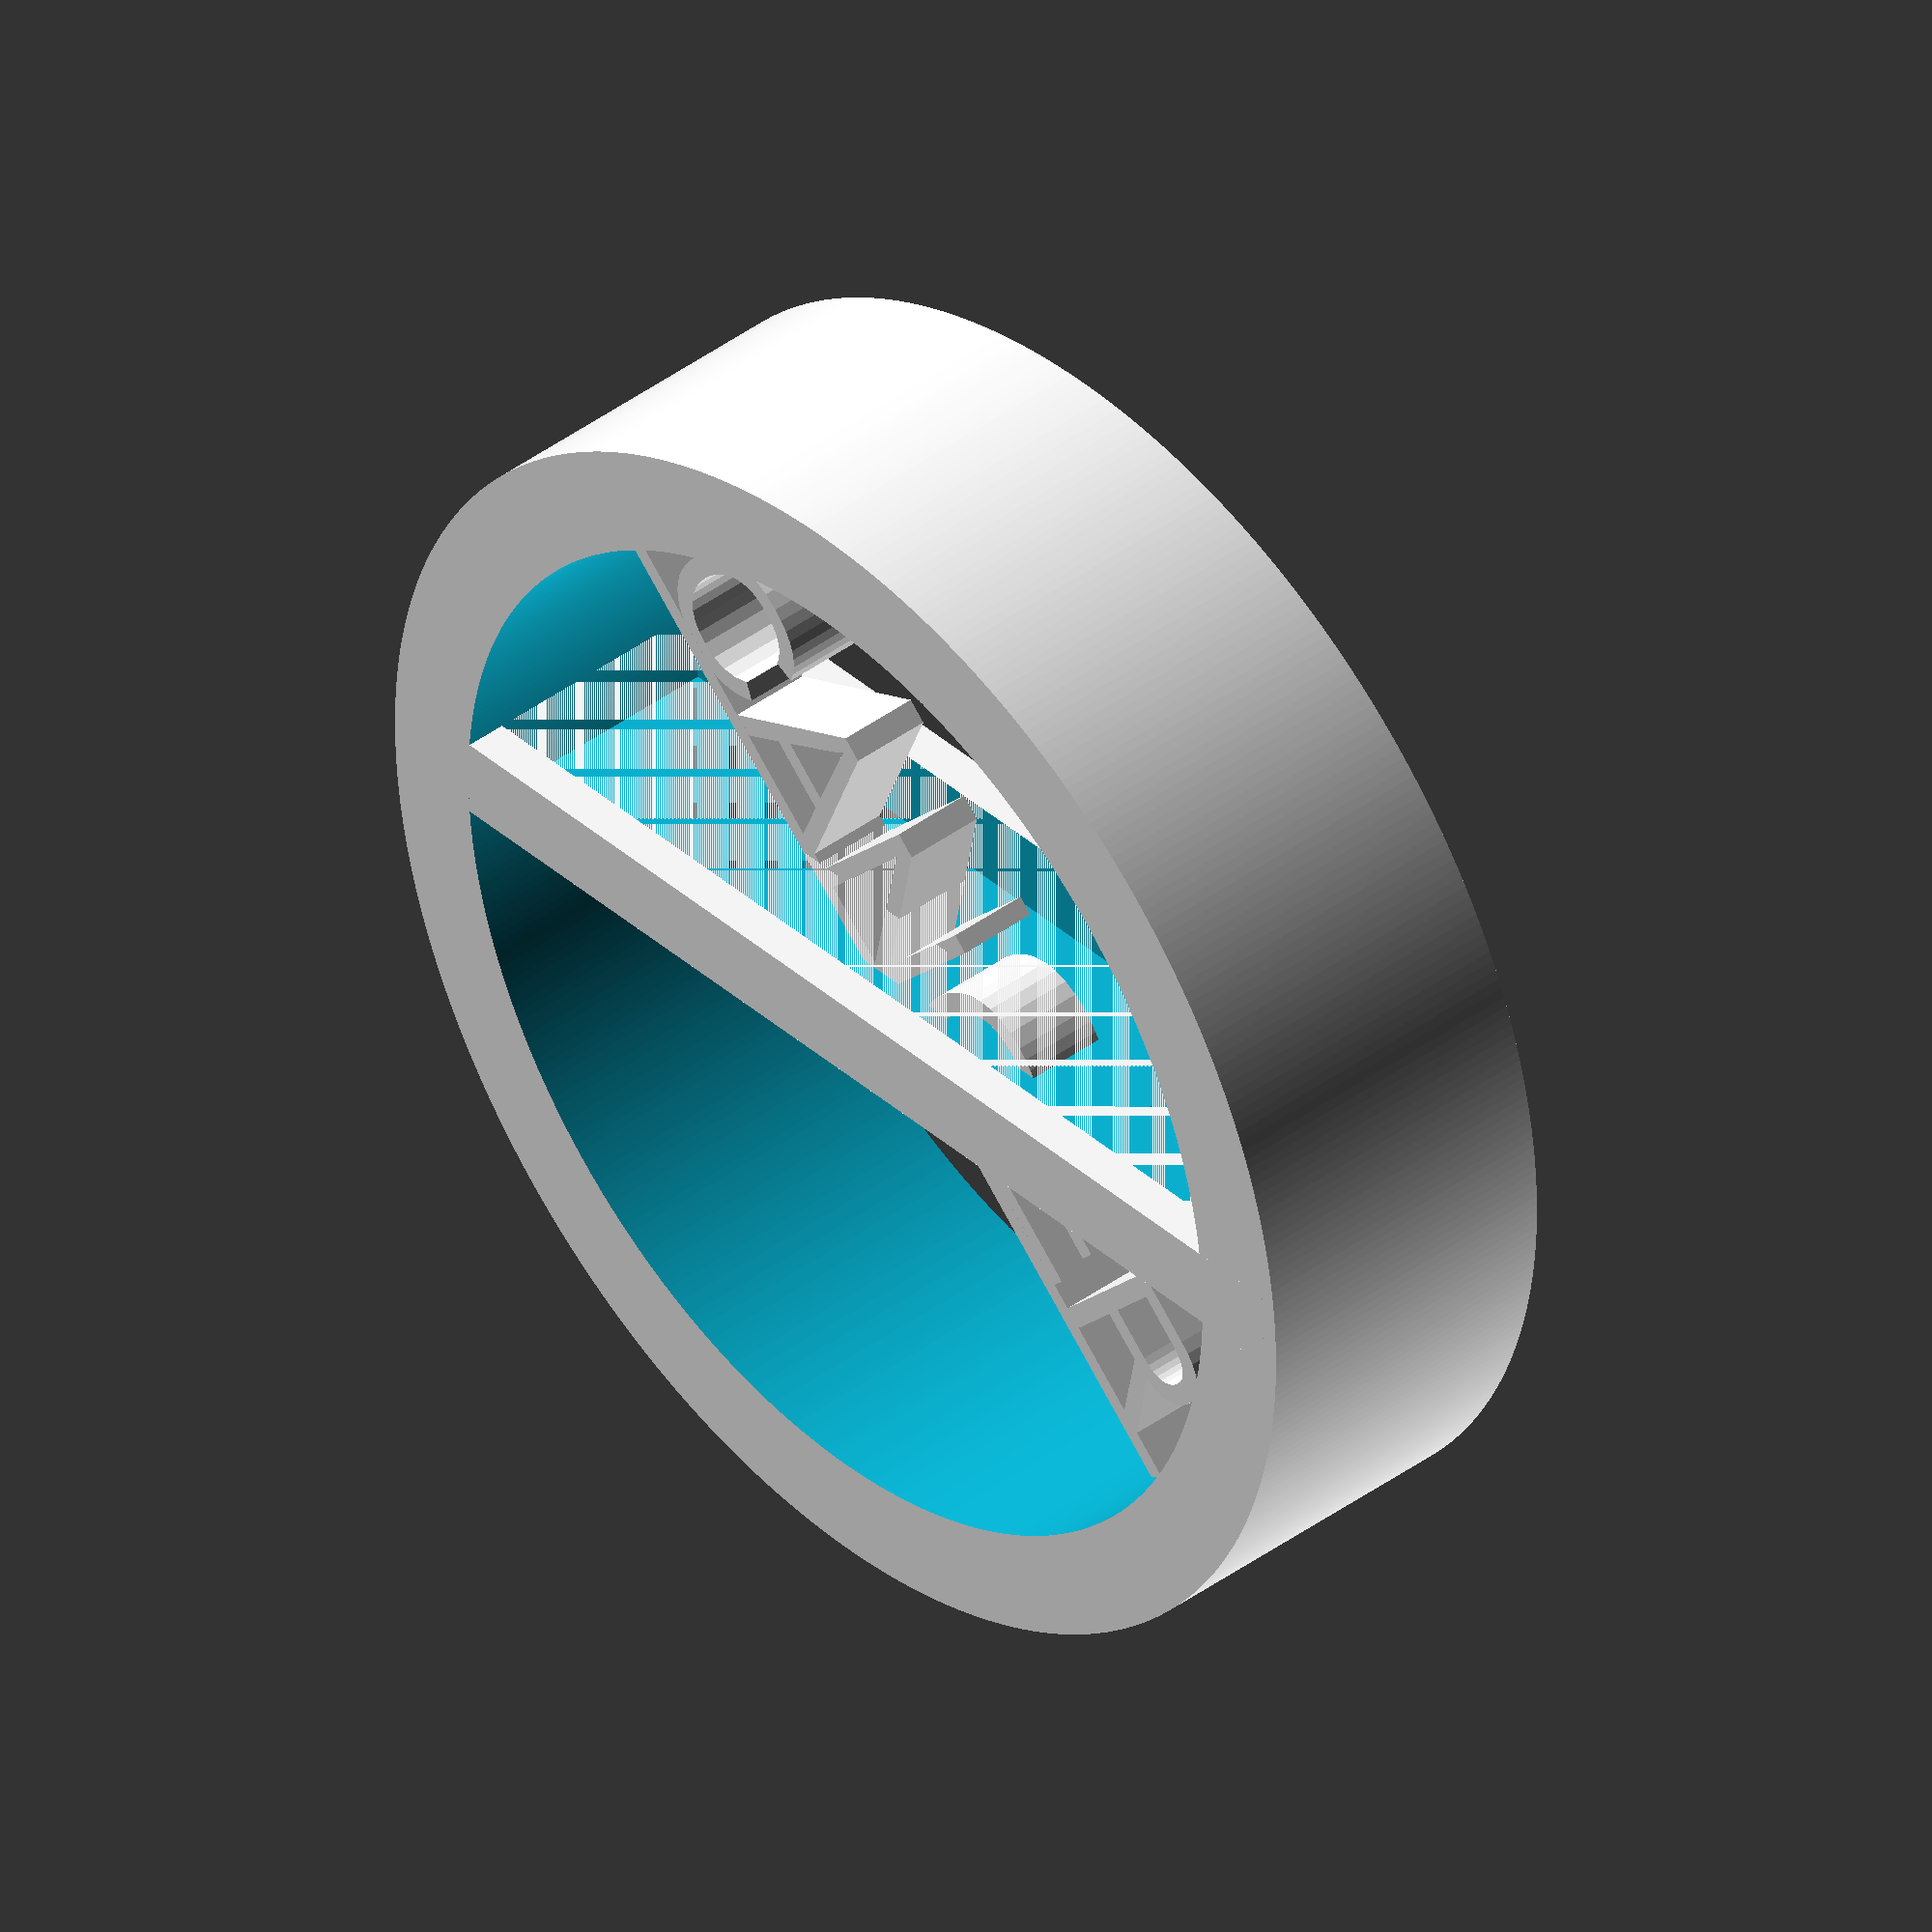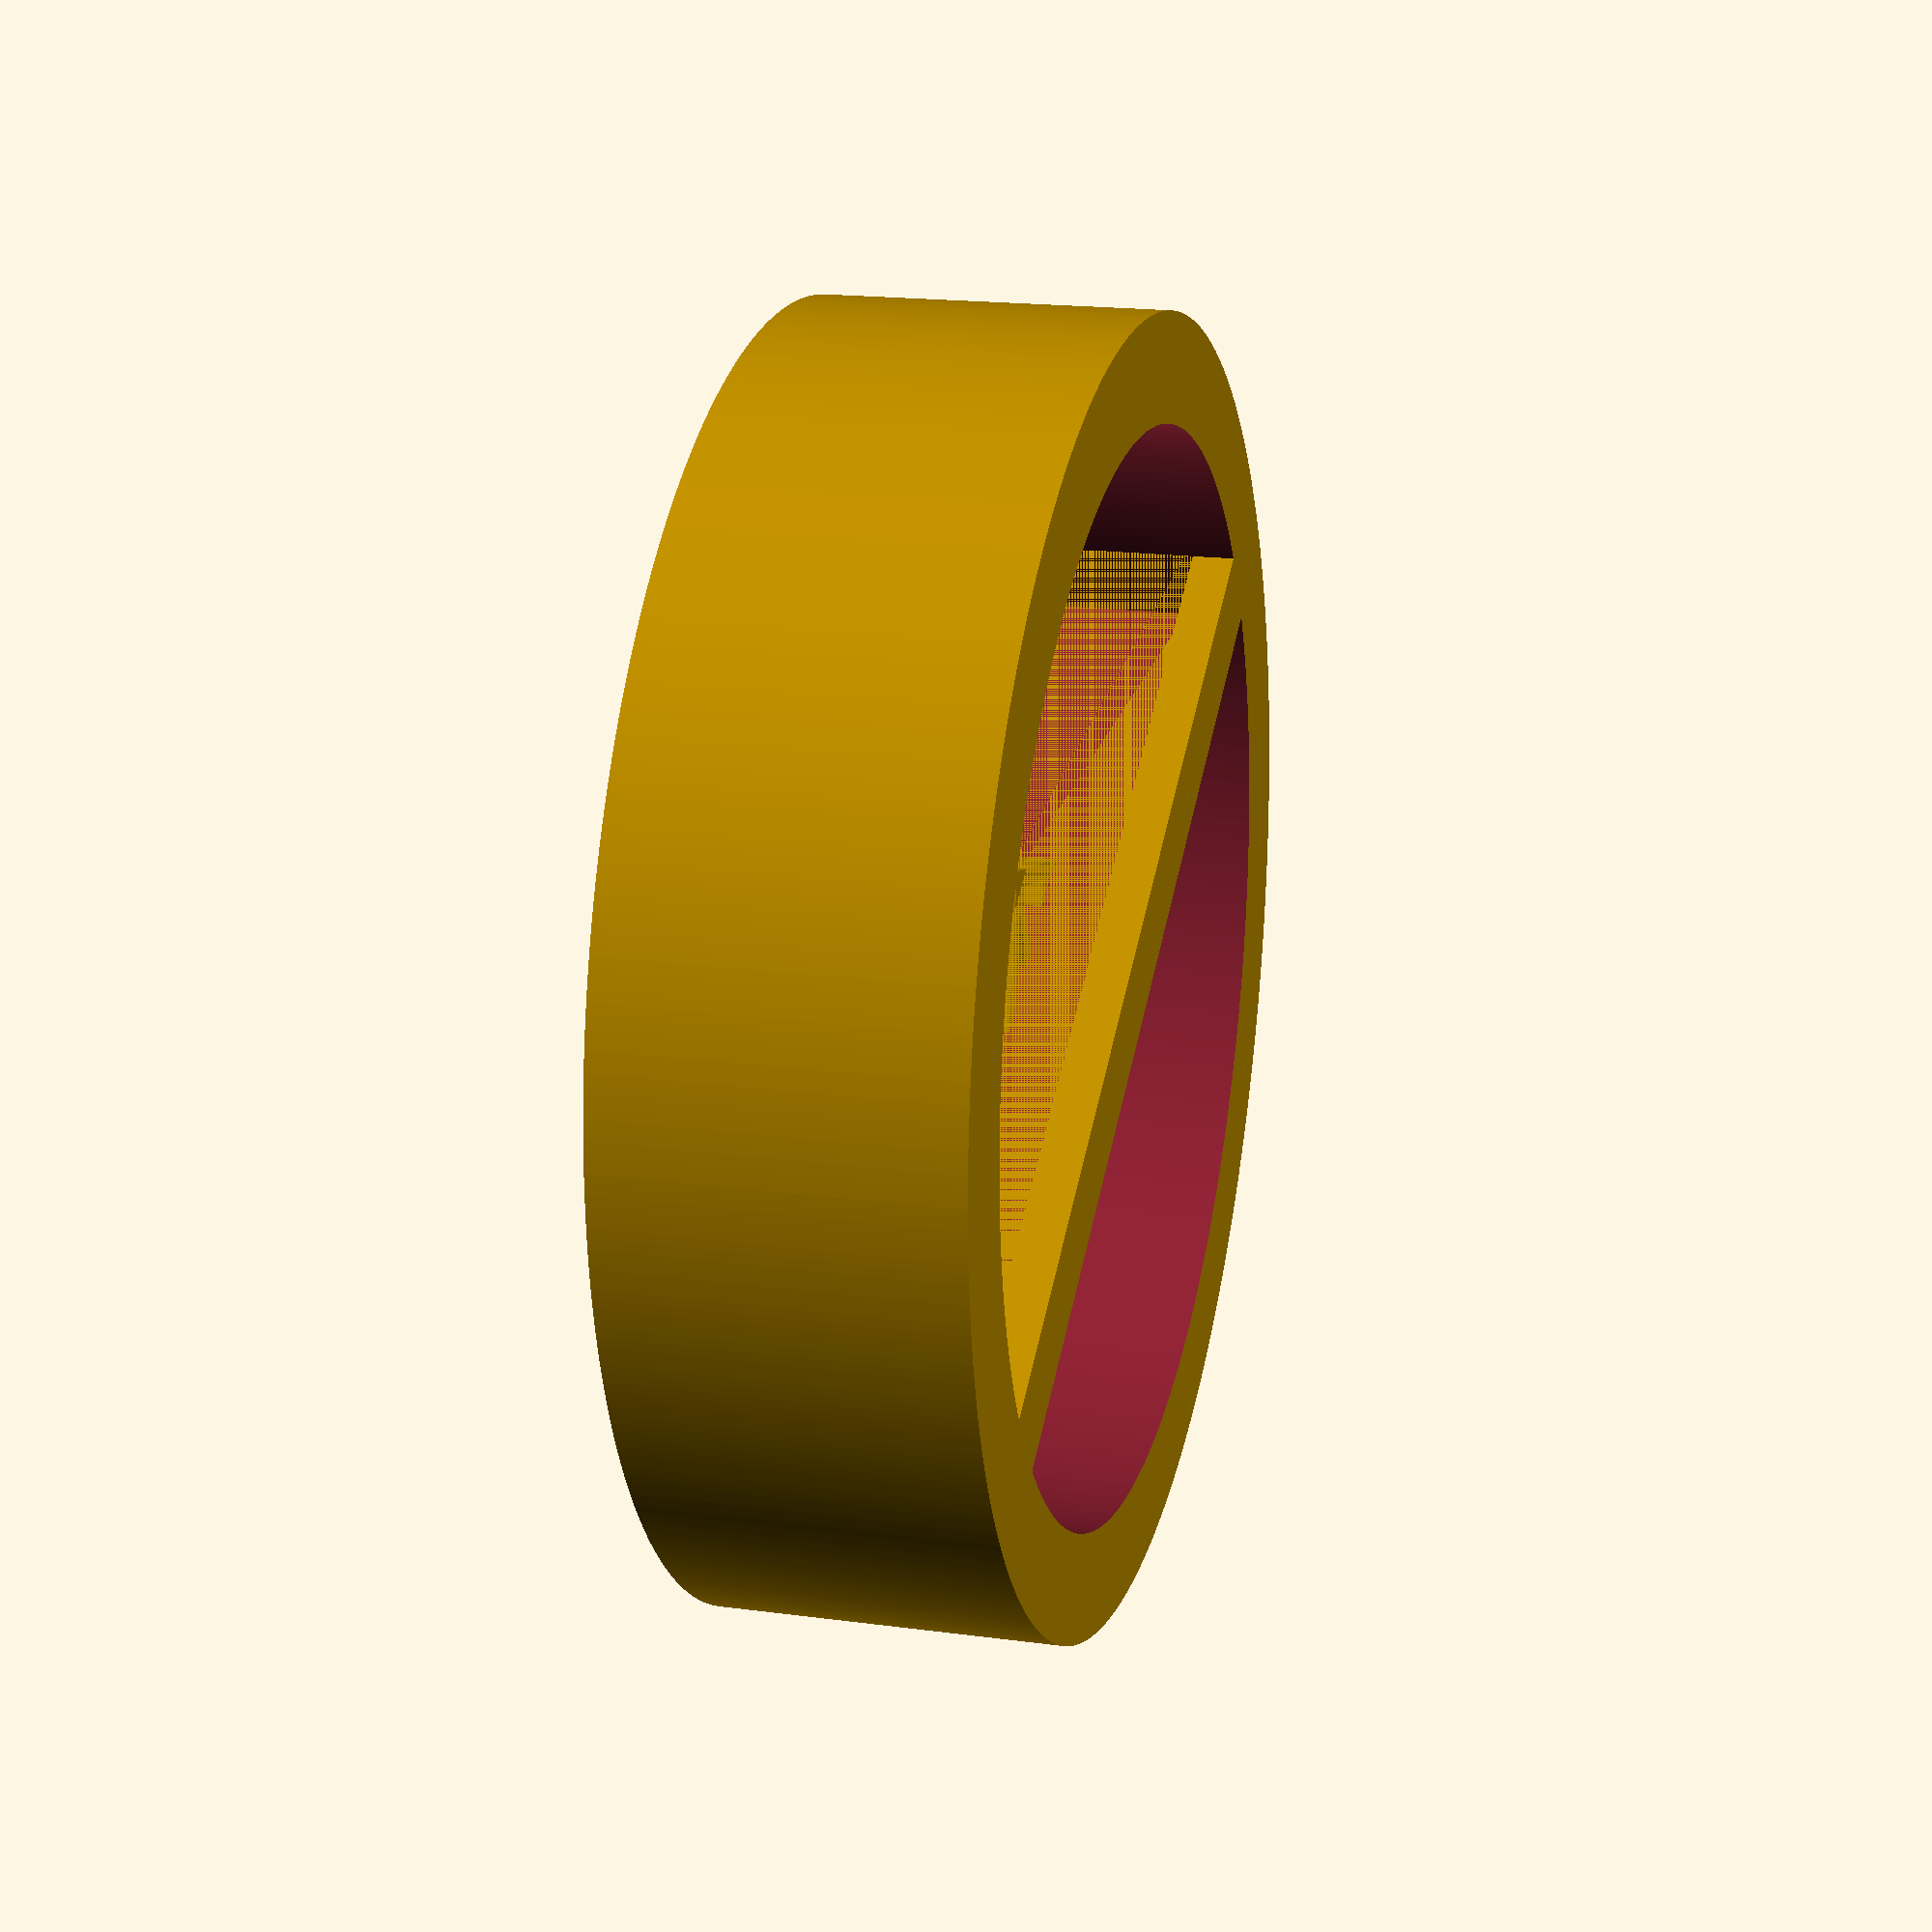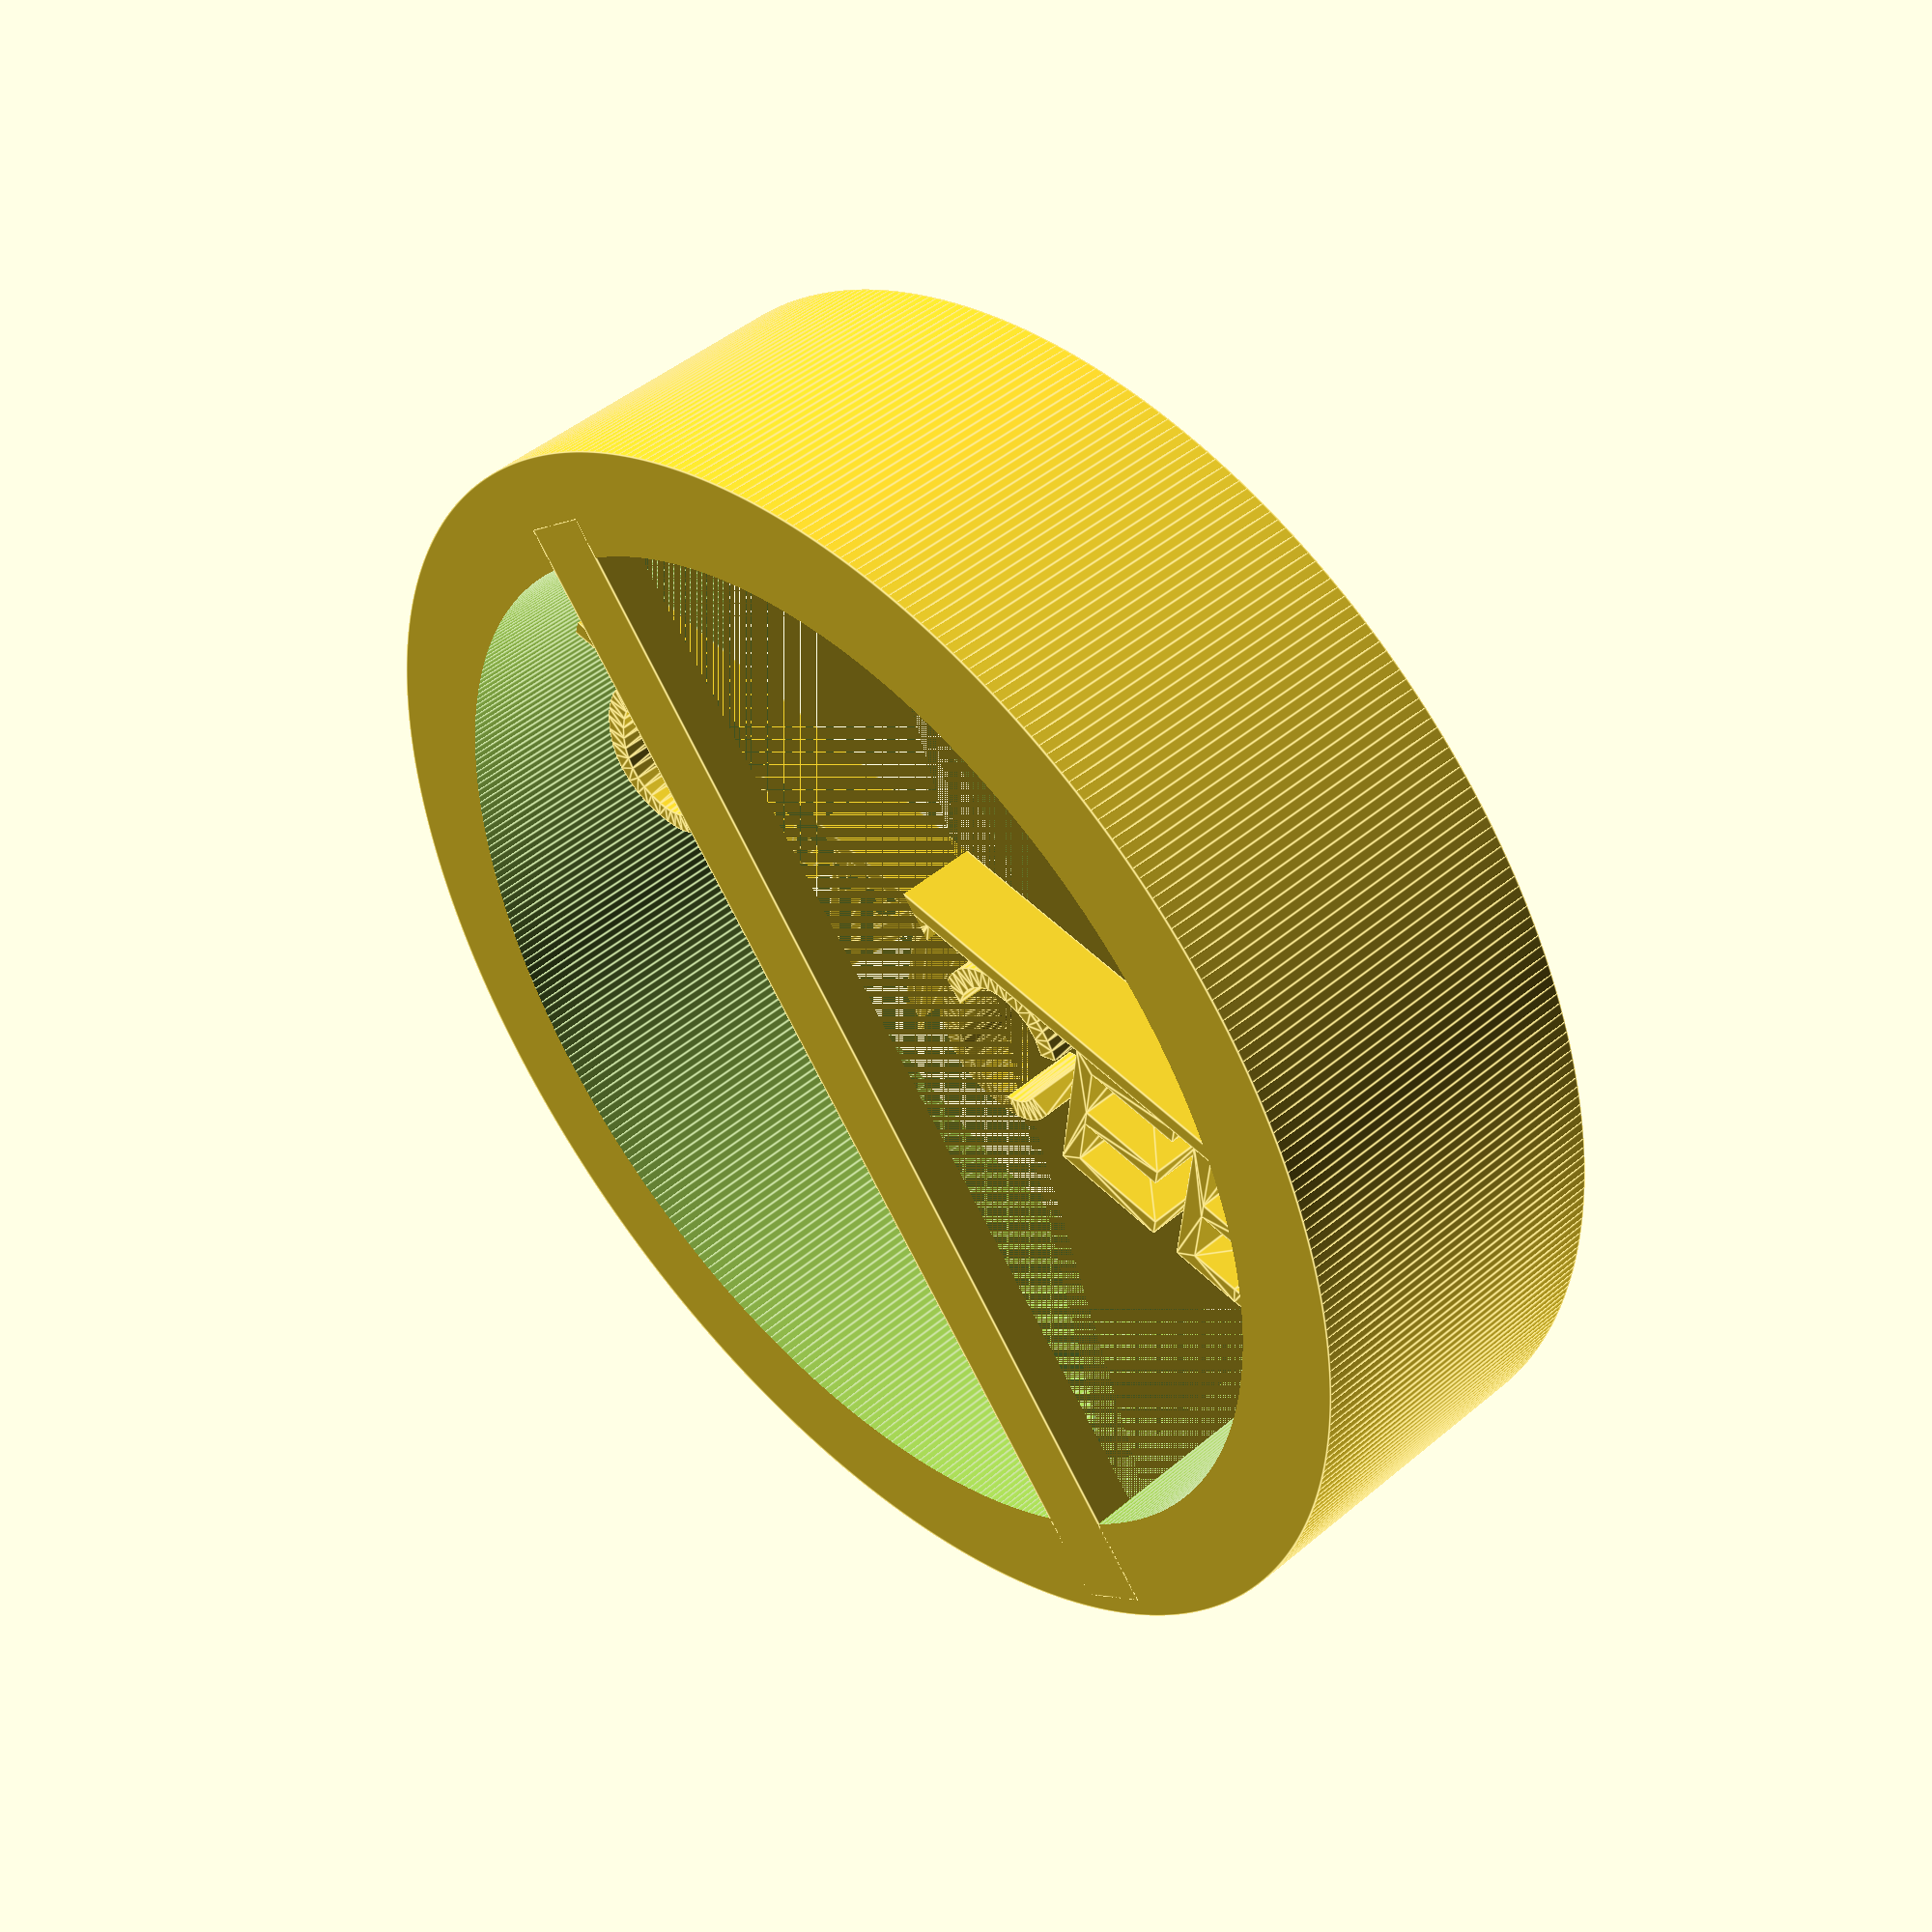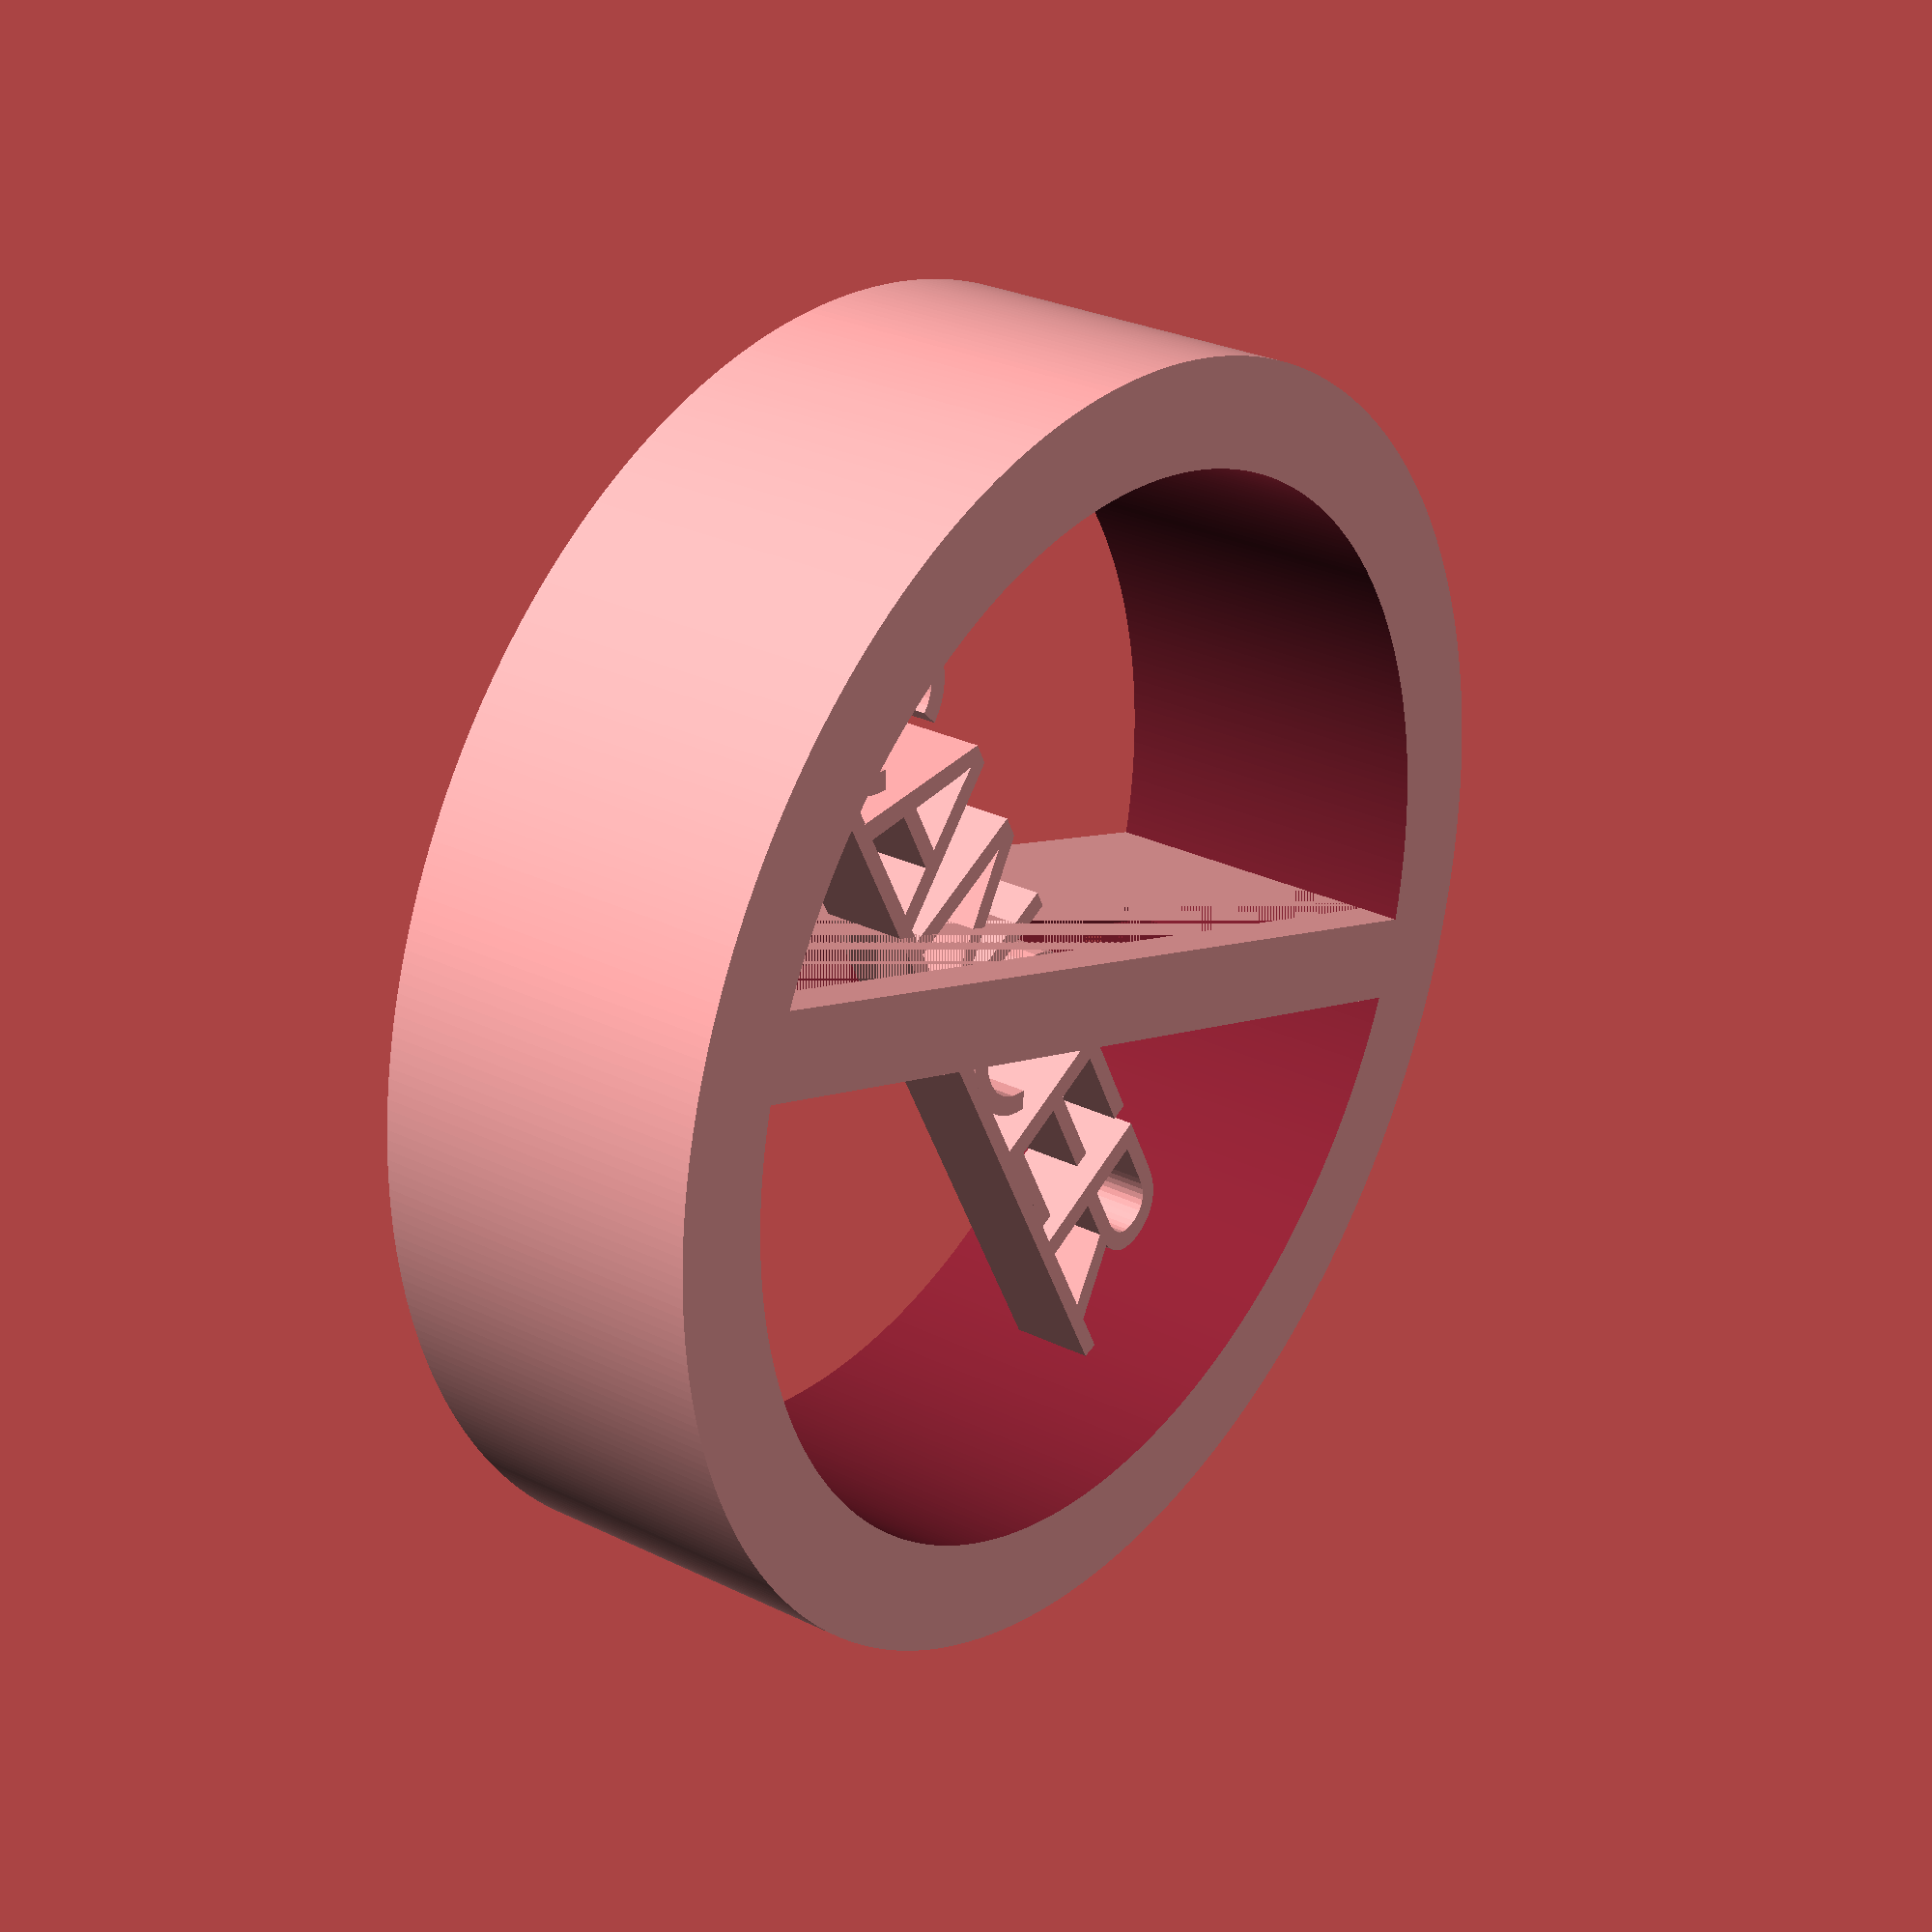
<openscad>
difference(){
    cylinder(h=40, d=150,$fn=400);
    translate([0,0,-1])
    cylinder(h=42, d=125, $fn=400);
}

translate([-45, -50, 0])
rotate([0,0,45])
{
    difference()
    {
        cube([140, 10, 40]);
        translate([0, 0, 5])
        {
            cube([140, 10, 30]);
        }
    }
}
translate([0, 0, 15])
linear_extrude(10)
    text("CANCER", size=20, halign="center", valign="center");

translate([-70, -11, 15])
cube([140, 2, 10]);

</openscad>
<views>
elev=139.0 azim=223.4 roll=132.0 proj=o view=wireframe
elev=342.2 azim=191.4 roll=284.8 proj=p view=solid
elev=134.2 azim=354.5 roll=314.1 proj=p view=edges
elev=331.8 azim=63.4 roll=306.5 proj=p view=wireframe
</views>
